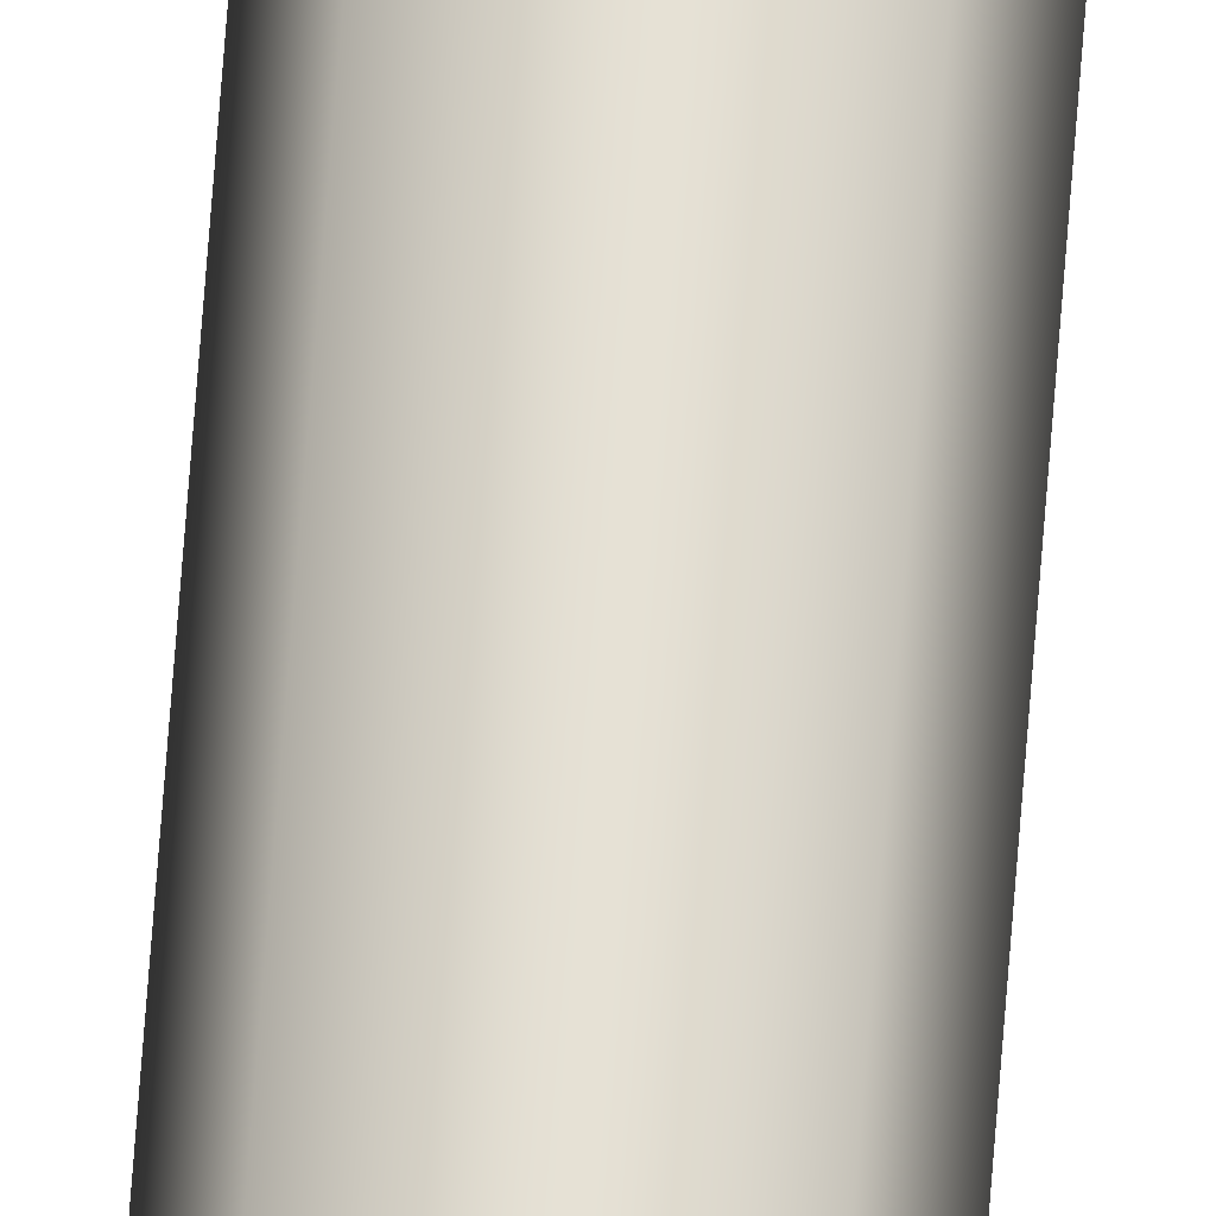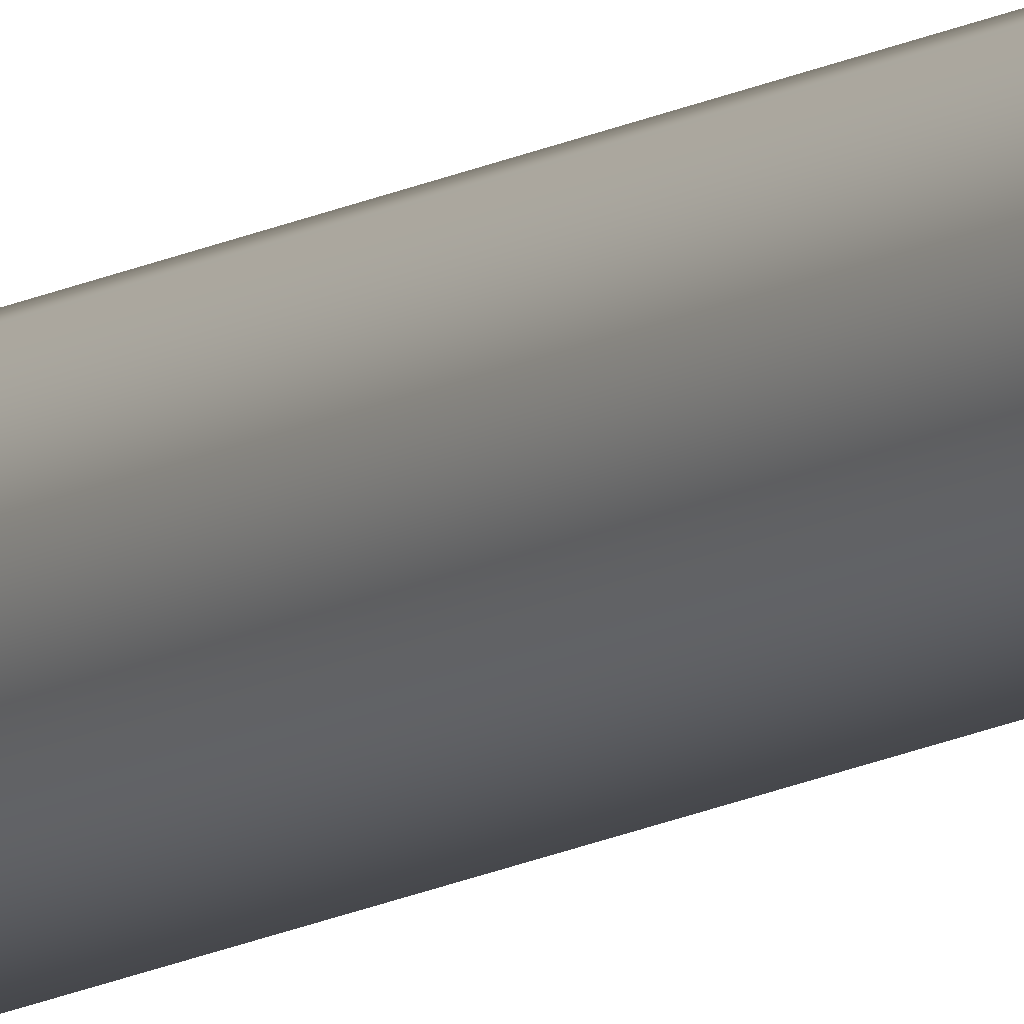
<metadata>
{"format":"obj","ext":"obj","renderer":"f3d","projection":"perspective","resolution":1024,"background":"white","views":[{"elev":65.2,"azim":4.2,"up":"+Y"},{"elev":-10.7,"azim":-32.6,"up":"+Y"}]}
</metadata>
<code>
o _Geometry_0
v 8023 7.512e+04 2.675e+04
v 8001 7.511e+04 2.675e+04
v 7979 7.512e+04 2.675e+04
v 7970 75140 2.675e+04
v 7979 7.516e+04 2.675e+04
v 8001 7.517e+04 2.675e+04
v 8023 7.516e+04 2.675e+04
v 8032 75140 2.675e+04
v 8032 75140 3.694e+04
v 8023 7.516e+04 3.694e+04
v 8001 7.517e+04 3.694e+04
v 7979 7.516e+04 3.694e+04
v 7970 75140 3.694e+04
v 7979 7.512e+04 3.694e+04
v 8001 7.511e+04 3.694e+04
v 8023 7.512e+04 3.694e+04
v 8023 7.512e+04 2.675e+04
v 8001 7.511e+04 2.675e+04
v 7979 7.512e+04 2.675e+04
v 7970 75140 2.675e+04
v 7979 7.516e+04 2.675e+04
v 8001 7.517e+04 2.675e+04
v 8023 7.516e+04 2.675e+04
v 8032 75140 2.675e+04
v 8032 75140 3.694e+04
v 8023 7.516e+04 3.694e+04
v 8001 7.517e+04 3.694e+04
v 7979 7.516e+04 3.694e+04
v 7970 75140 3.694e+04
v 7979 7.512e+04 3.694e+04
v 8001 7.511e+04 3.694e+04
v 8023 7.512e+04 3.694e+04
f 17 18 19
f 17 19 20
f 17 20 21
f 17 21 22
f 17 22 23
f 17 23 24
f 25 26 27
f 25 27 28
f 25 28 29
f 25 29 30
f 25 30 31
f 25 31 32
f 8 7 10
f 8 10 9
f 7 6 11
f 7 11 10
f 6 5 12
f 6 12 11
f 5 4 13
f 5 13 12
f 4 3 14
f 4 14 13
f 3 2 15
f 3 15 14
f 2 1 16
f 2 16 15
f 1 8 9
f 1 9 16

</code>
